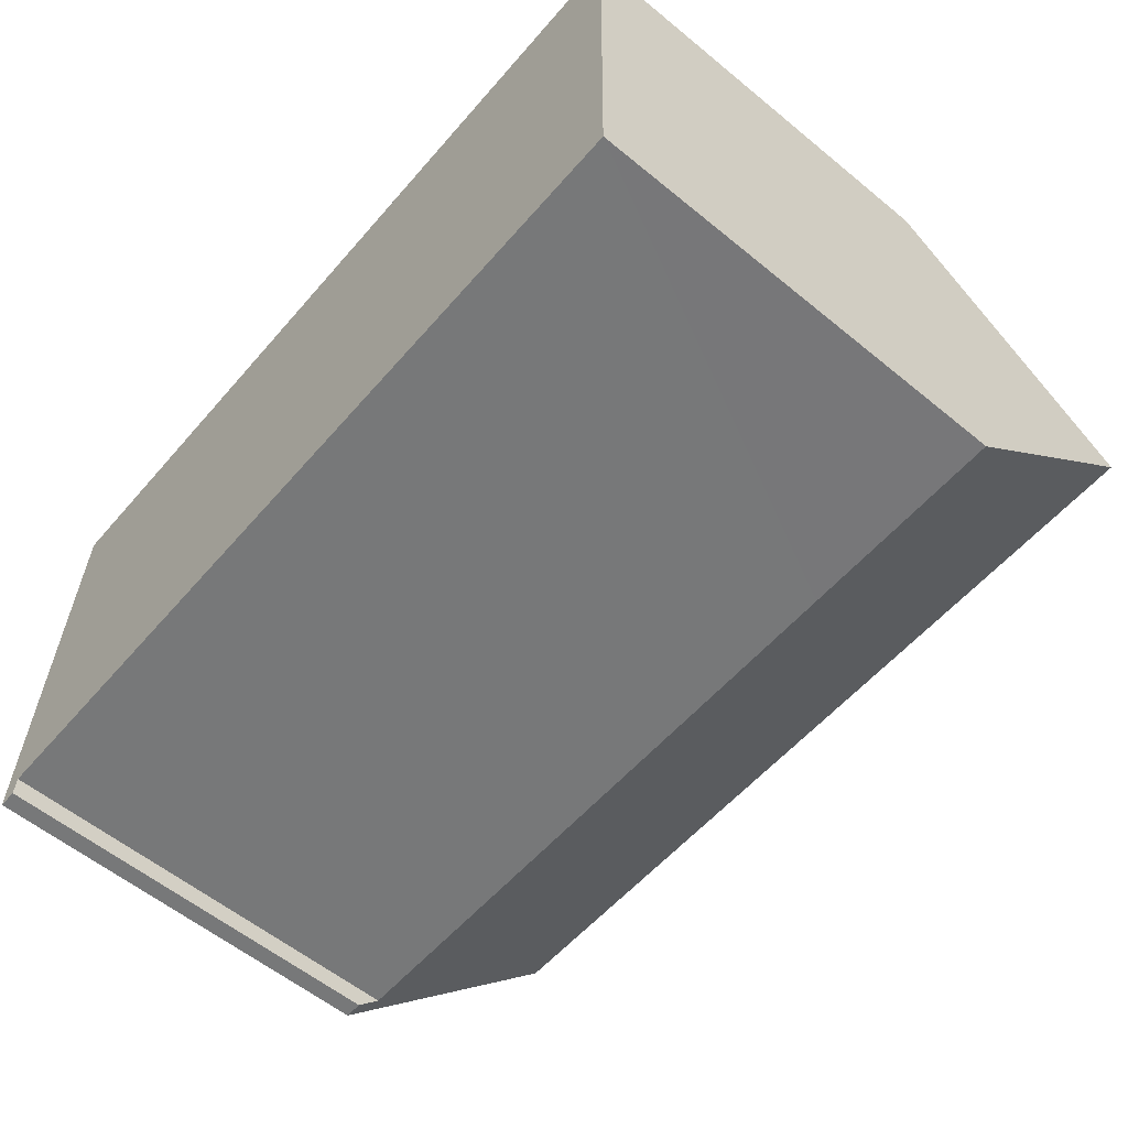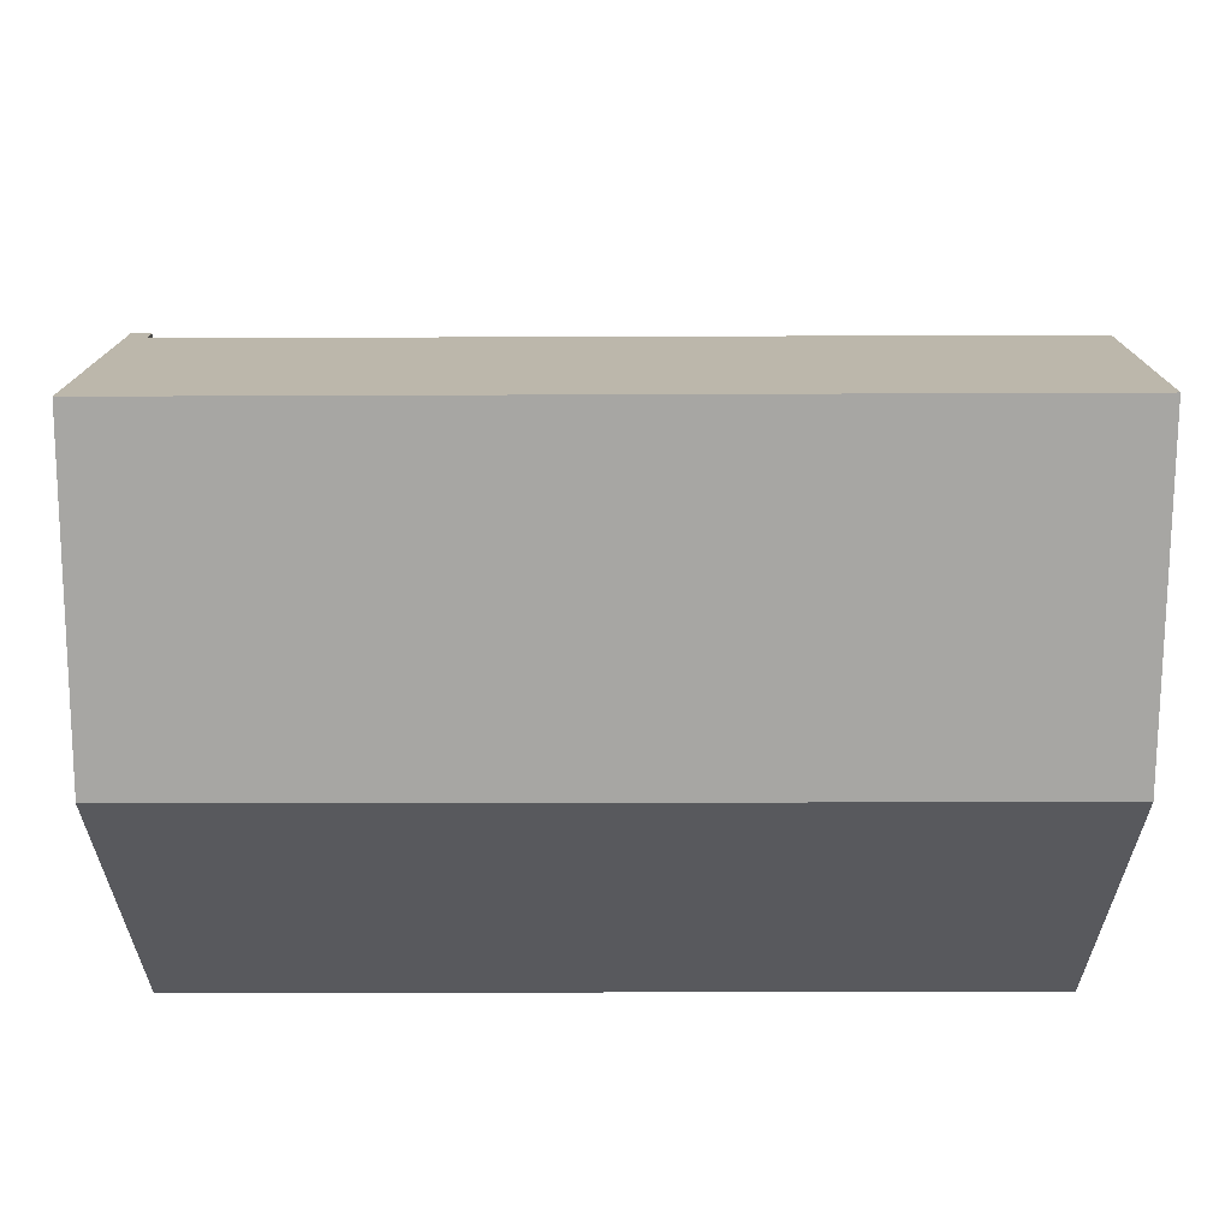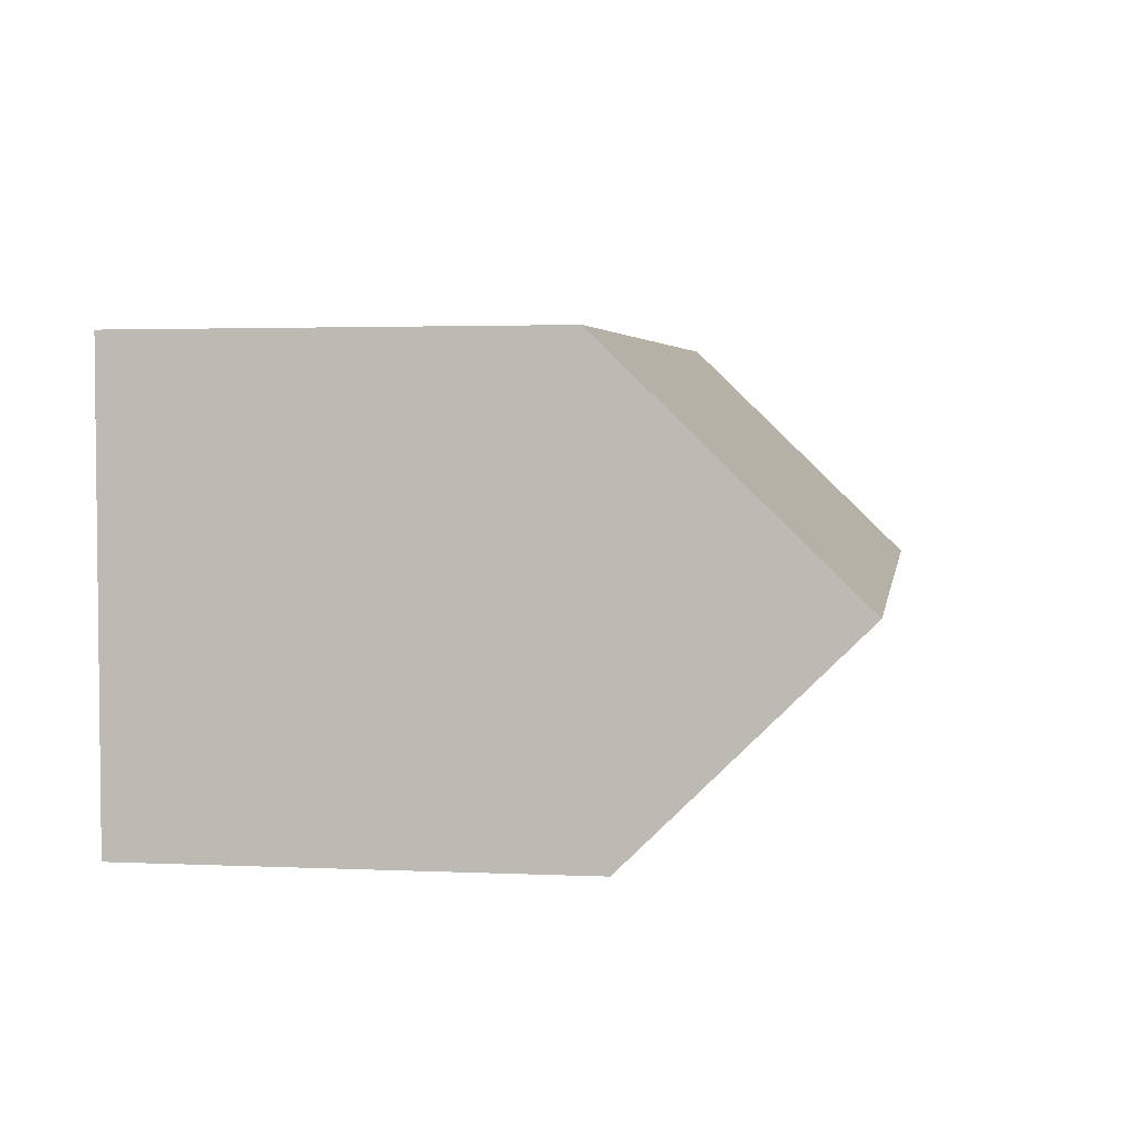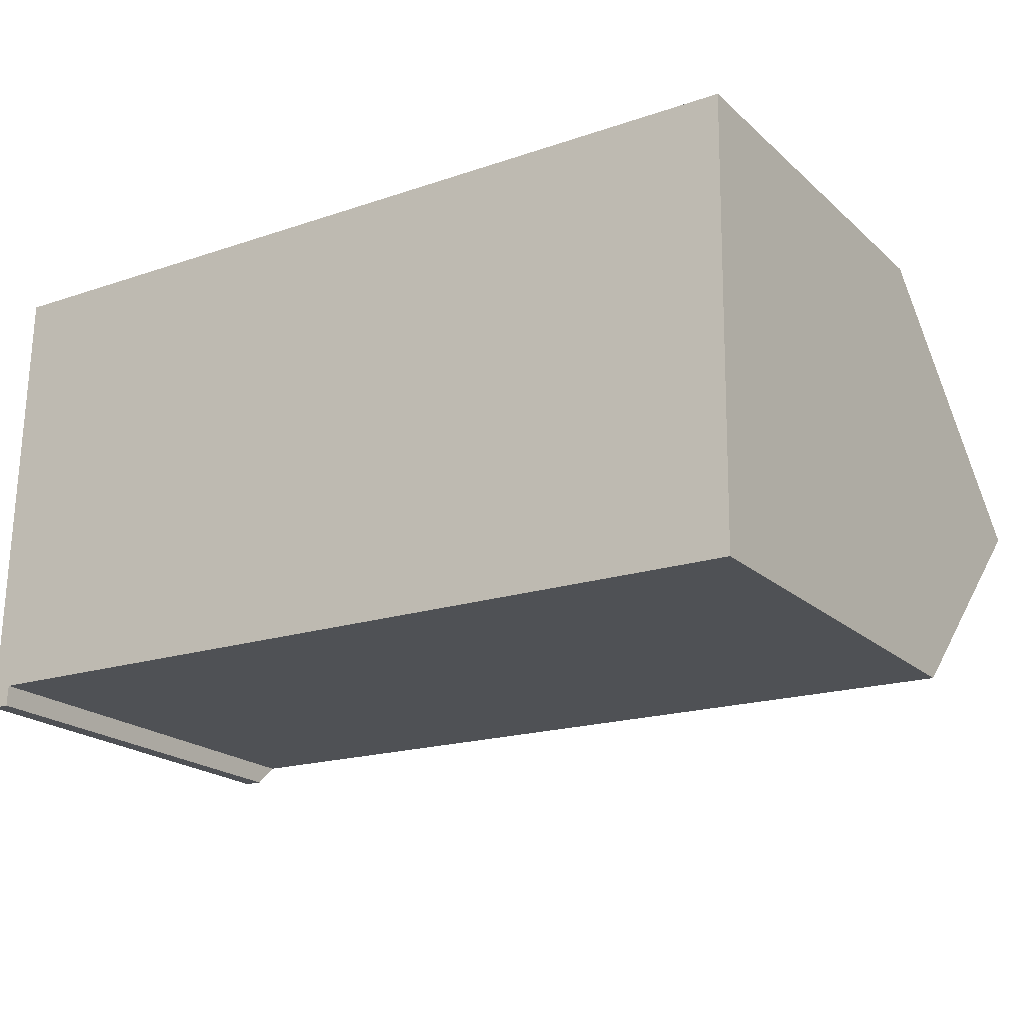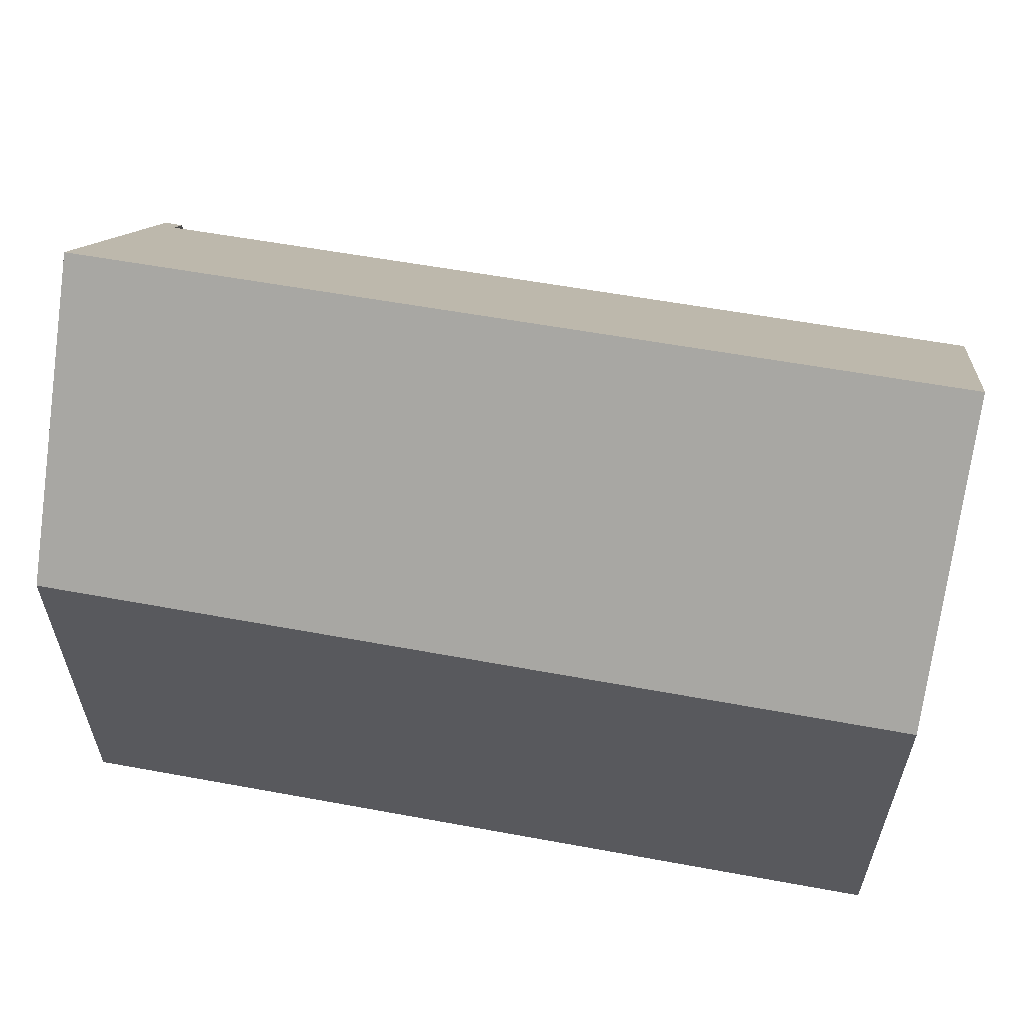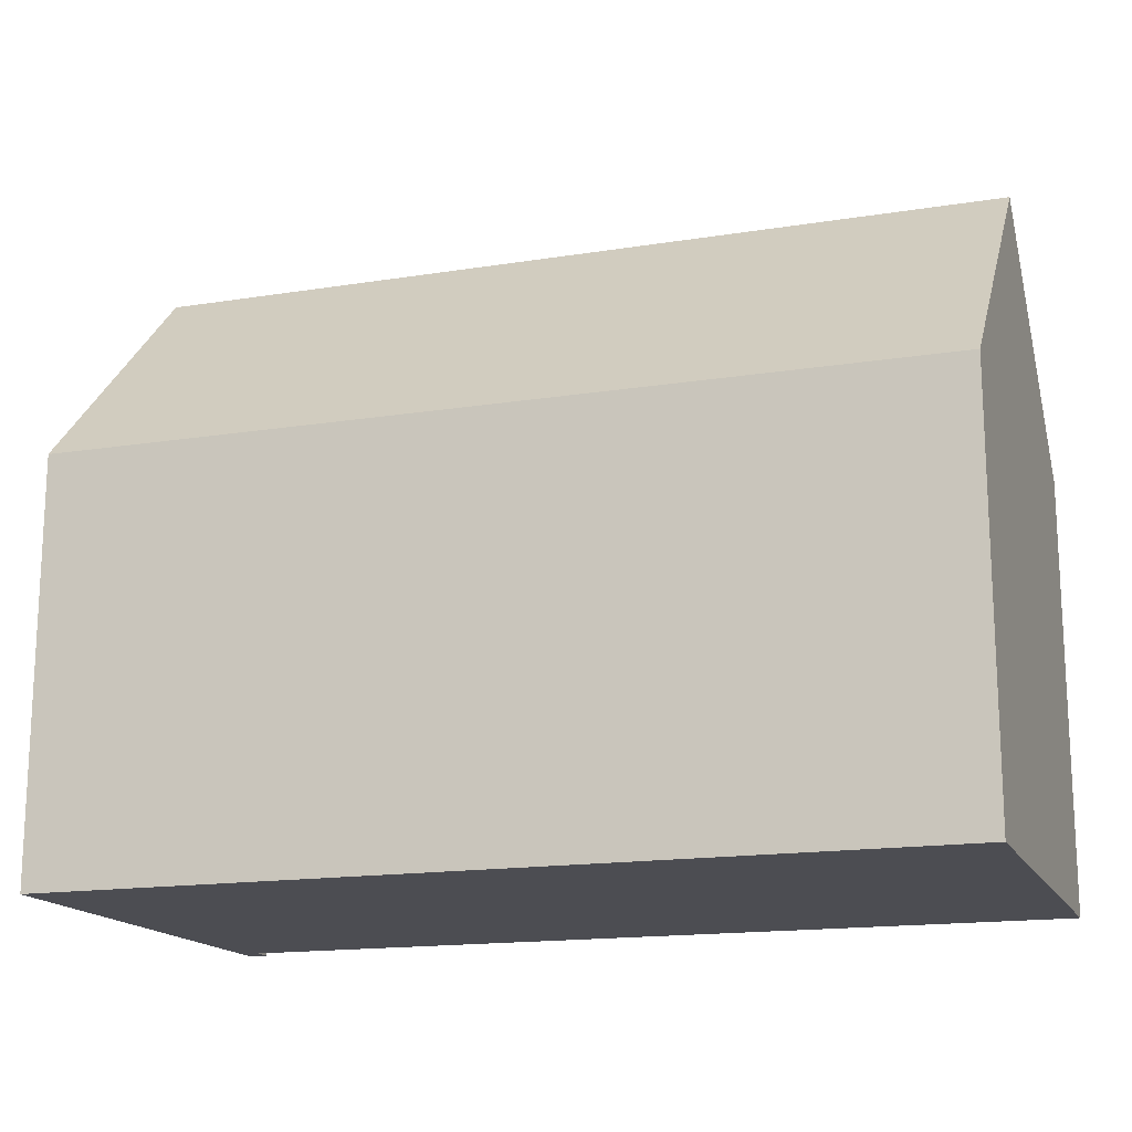
<metadata>
{"format":"obj","ext":"obj","renderer":"f3d","projection":"perspective","resolution":1024,"background":"white","views":[{"elev":-58.6,"azim":49.8,"up":"+Z"},{"elev":60.2,"azim":1.3,"up":"+Y"},{"elev":2.4,"azim":99.3,"up":"+Z"},{"elev":-20.9,"azim":33.4,"up":"+Z"},{"elev":58.6,"azim":12.2,"up":"+Y"},{"elev":-16.3,"azim":19.7,"up":"+Y"}]}
</metadata>
<code>
v  0 9.622 5.892e-16
v  0.461 10.13 0.487
v  0.438 9.622 -0.012
v  0.108 15.22 5.464
v  20.48 15.22 4.913
v  15.49 10.14 0.085
v  20.41 10.13 -0.052
v  0.628 9.638 10.9
v  0.216 9.64 10.91
v  9.576 9.623 10.67
v  11.37 9.62 10.63
v  20.55 9.604 10.4
v  0.438 7.348e-19 -0.012
v  0 0 0
v  20.41 3.184e-18 -0.052
v  0.461 -2.982e-17 0.487
v  15.49 -5.205e-18 0.085
v  0.216 -6.681e-16 10.91
v  0.108 -3.346e-16 5.464
v  0.628 -6.675e-16 10.9
v  9.576 -6.536e-16 10.67
v  11.37 -6.508e-16 10.63
v  20.55 -6.366e-16 10.4
v  20.48 -3.008e-16 4.913
g defaultobject
f 1 2 3
f 2 1 4
f 2 4 5
f 6 5 7
f 5 6 2
f 8 4 9
f 4 8 5
f 5 8 10
f 5 10 11
f 5 11 12
f 13 1 3
f 1 13 14
f 15 6 7
f 6 15 2
f 2 15 16
f 16 15 17
f 1 9 4
f 9 1 14
f 9 14 18
f 18 14 19
f 18 8 9
f 8 18 10
f 10 18 11
f 11 18 20
f 11 20 21
f 11 21 12
f 12 21 22
f 12 22 23
f 12 7 5
f 7 12 23
f 7 23 15
f 15 23 24
f 16 3 2
f 3 16 13
f 22 24 23
f 24 22 15
f 15 22 17
f 17 22 21
f 17 21 16
f 16 21 20
f 16 20 18
f 16 18 19
f 16 19 14
f 16 14 13

</code>
